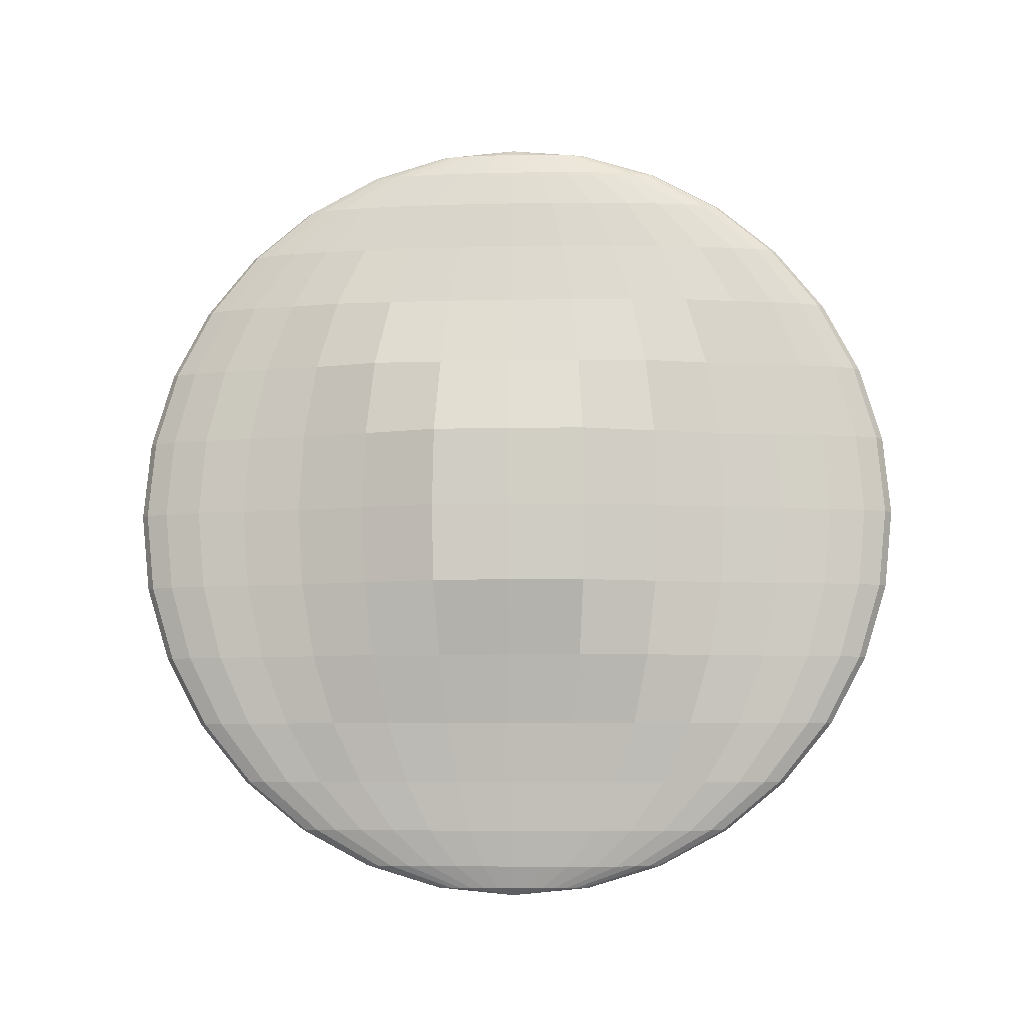
<metadata>
{"format":"obj","ext":"obj","renderer":"f3d","projection":"perspective","resolution":1024,"background":"white","views":[{"elev":-7.2,"azim":93.3,"up":"+Y"}]}
</metadata>
<code>
v 0 0.9808 0.1951
v 0 0.9239 0.3827
v 0 0.8315 0.5556
v 0 0.7071 0.7071
v 0 0.5556 0.8315
v 0 0.3827 0.9239
v 0 0.1951 0.9808
v 0 0 1
v 0 -0.1951 0.9808
v 0 -0.8315 0.5556
v -0.005497 0.9808 0.1913
v -0.01078 0.9239 0.3753
v -0.01565 0.8315 0.5449
v -0.01992 0.7071 0.6935
v -0.02343 0.5556 0.8155
v -0.02603 0.3827 0.9061
v -0.02763 0.1951 0.9619
v -0.02817 0 0.9808
v -0.02763 -0.1951 0.9619
v -0.02603 -0.3827 0.9061
v -0.02343 -0.5556 0.8155
v -0.01992 -0.7071 0.6935
v -0.01565 -0.8315 0.5449
v -0.01078 -0.9239 0.3753
v -0.005497 -0.9808 0.1913
v -0.01078 0.9808 0.1802
v -0.02115 0.9239 0.3536
v -0.0307 0.8315 0.5133
v -0.03908 0.7071 0.6533
v -0.04595 0.5556 0.7682
v -0.05106 0.3827 0.8536
v -0.0542 0.1951 0.9061
v -0.05527 0 0.9239
v -0.0542 -0.1951 0.9061
v -0.05106 -0.3827 0.8536
v -0.04595 -0.5556 0.7682
v -0.03908 -0.7071 0.6533
v -0.0307 -0.8315 0.5133
v -0.02115 -0.9239 0.3536
v -0.01078 -0.9808 0.1802
v -0.01565 0.9808 0.1622
v -0.0307 0.9239 0.3182
v -0.04458 0.8315 0.4619
v -0.05673 0.7071 0.5879
v -0.06671 0.5556 0.6913
v -0.07413 0.3827 0.7682
v -0.07869 0.1951 0.8155
v -0.08023 0 0.8315
v -0.07869 -0.1951 0.8155
v -0.07413 -0.3827 0.7682
v -0.06671 -0.5556 0.6913
v -0.05673 -0.7071 0.5879
v -0.04458 -0.8315 0.4619
v -0.0307 -0.9239 0.3182
v -0.01565 -0.9808 0.1622
v -0.01992 0.9808 0.1379
v -0.03908 0.9239 0.2706
v -0.05673 0.8315 0.3928
v -0.07221 0.7071 0.5
v -0.08491 0.5556 0.5879
v -0.09435 0.3827 0.6533
v -0.1002 0.1951 0.6935
v -0.1021 0 0.7071
v -0.1002 -0.1951 0.6935
v -0.09435 -0.3827 0.6533
v -0.08491 -0.5556 0.5879
v -0.07221 -0.7071 0.5
v -0.05673 -0.8315 0.3928
v -0.03908 -0.9239 0.2706
v -0.01992 -0.9808 0.1379
v -0.02343 0.9808 0.1084
v -0.04595 0.9239 0.2126
v -0.06671 0.8315 0.3087
v -0.08491 0.7071 0.3928
v -0.09984 0.5556 0.4619
v -0.1109 0.3827 0.5133
v -0.1178 0.1951 0.5449
v -0.1201 0 0.5556
v -0.1178 -0.1951 0.5449
v -0.1109 -0.3827 0.5133
v -0.09984 -0.5556 0.4619
v -0.08491 -0.7071 0.3928
v -0.06671 -0.8315 0.3087
v -0.04595 -0.9239 0.2126
v -0.02343 -0.9808 0.1084
v -0.02603 0.9808 0.07466
v -0.05106 0.9239 0.1464
v -0.07413 0.8315 0.2126
v -0.09435 0.7071 0.2706
v -0.1109 0.5556 0.3182
v -0.08922 0.3827 0.3536
v -0.09681 0.1951 0.3753
v -0.09937 0 0.3827
v -0.09681 -0.1951 0.3753
v -0.08922 -0.3827 0.3536
v -0.1109 -0.5556 0.3182
v -0.09435 -0.7071 0.2706
v -0.07413 -0.8315 0.2126
v -0.05106 -0.9239 0.1464
v -0.02603 -0.9808 0.07466
v -0.02763 0.9808 0.03806
v -0.0542 0.9239 0.07466
v -0.07869 0.8315 0.1084
v -0.1002 0.7071 0.1379
v -0.1178 0.5556 0.1622
v -0.09681 0.3827 0.1802
v -0.04012 0.1951 0.1913
v -0.04284 0 0.1951
v -0.04012 -0.1951 0.1913
v -0.09681 -0.3827 0.1802
v -0.1178 -0.5556 0.1622
v -0.1002 -0.7071 0.1379
v -0.07869 -0.8315 0.1084
v -0.0542 -0.9239 0.07466
v -0.02763 -0.9808 0.03806
v -0.02817 0.9808 -0
v -0.05527 0.9239 -0
v -0.08023 0.8315 -0
v -0.1021 0.7071 -0
v -0.1201 0.5556 -0
v -0.09937 0.3827 -0
v -0.04284 0.1951 -0
v -0.04561 0 -0
v -0.04284 -0.1951 -0
v -0.09937 -0.3827 -0
v -0.1201 -0.5556 -0
v -0.1021 -0.7071 -0
v -0.08023 -0.8315 -0
v -0.05527 -0.9239 -0
v -0.02817 -0.9808 -0
v -0.02763 0.9808 -0.03806
v -0.0542 0.9239 -0.07466
v -0.07869 0.8315 -0.1084
v -0.1002 0.7071 -0.1379
v -0.1178 0.5556 -0.1622
v -0.09681 0.3827 -0.1802
v -0.04012 0.1951 -0.1913
v -0.04284 0 -0.1951
v -0.04012 -0.1951 -0.1913
v -0.09681 -0.3827 -0.1802
v -0.1178 -0.5556 -0.1622
v -0.1002 -0.7071 -0.1379
v -0.07869 -0.8315 -0.1084
v -0.0542 -0.9239 -0.07466
v -0.02763 -0.9808 -0.03806
v -0.02603 0.9808 -0.07466
v -0.05106 0.9239 -0.1464
v -0.07413 0.8315 -0.2126
v -0.09435 0.7071 -0.2706
v -0.1109 0.5556 -0.3182
v -0.08922 0.3827 -0.3536
v -0.09681 0.1951 -0.3753
v -0.09937 0 -0.3827
v -0.09681 -0.1951 -0.3753
v -0.08922 -0.3827 -0.3536
v -0.1109 -0.5556 -0.3182
v -0.09435 -0.7071 -0.2706
v -0.07413 -0.8315 -0.2126
v -0.05106 -0.9239 -0.1464
v -0.02603 -0.9808 -0.07466
v -0.02343 0.9808 -0.1084
v -0.04595 0.9239 -0.2126
v -0.06671 0.8315 -0.3087
v -0.08491 0.7071 -0.3928
v -0.09984 0.5556 -0.4619
v -0.1109 0.3827 -0.5133
v -0.1178 0.1951 -0.5449
v -0.1201 0 -0.5556
v -0.1178 -0.1951 -0.5449
v -0.1109 -0.3827 -0.5133
v -0.09984 -0.5556 -0.4619
v -0.08491 -0.7071 -0.3928
v -0.06671 -0.8315 -0.3087
v -0.04595 -0.9239 -0.2126
v -0.02343 -0.9808 -0.1084
v -0.01992 0.9808 -0.1379
v -0.03908 0.9239 -0.2706
v -0.05673 0.8315 -0.3928
v -0.07221 0.7071 -0.5
v -0.08491 0.5556 -0.5879
v -0.09435 0.3827 -0.6533
v -0.1002 0.1951 -0.6935
v -0.1021 0 -0.7071
v -0.1002 -0.1951 -0.6935
v -0.09435 -0.3827 -0.6533
v -0.08491 -0.5556 -0.5879
v -0.07221 -0.7071 -0.5
v -0.05673 -0.8315 -0.3928
v -0.03908 -0.9239 -0.2706
v -0.01992 -0.9808 -0.1379
v -0.01565 0.9808 -0.1622
v -0.0307 0.9239 -0.3182
v -0.04458 0.8315 -0.4619
v -0.05673 0.7071 -0.5879
v -0.06671 0.5556 -0.6913
v -0.07413 0.3827 -0.7682
v -0.07869 0.1951 -0.8155
v -0.08023 0 -0.8315
v -0.07869 -0.1951 -0.8155
v -0.07413 -0.3827 -0.7682
v -0.06671 -0.5556 -0.6913
v -0.05673 -0.7071 -0.5879
v -0.04458 -0.8315 -0.4619
v -0.0307 -0.9239 -0.3182
v -0.01565 -0.9808 -0.1622
v 0 -1 -0
v -0.01078 0.9808 -0.1802
v -0.02115 0.9239 -0.3536
v -0.0307 0.8315 -0.5133
v -0.03908 0.7071 -0.6533
v -0.04595 0.5556 -0.7682
v -0.05106 0.3827 -0.8536
v -0.0542 0.1951 -0.9061
v -0.05527 0 -0.9239
v -0.0542 -0.1951 -0.9061
v -0.05106 -0.3827 -0.8536
v -0.04595 -0.5556 -0.7682
v -0.03908 -0.7071 -0.6533
v -0.0307 -0.8315 -0.5133
v -0.02115 -0.9239 -0.3536
v -0.01078 -0.9808 -0.1802
v -0.005497 0.9808 -0.1913
v -0.01078 0.9239 -0.3753
v -0.01565 0.8315 -0.5449
v -0.01992 0.7071 -0.6935
v -0.02343 0.5556 -0.8155
v -0.02603 0.3827 -0.9061
v -0.02763 0.1951 -0.9619
v -0.02817 0 -0.9808
v -0.02763 -0.1951 -0.9619
v -0.02603 -0.3827 -0.9061
v -0.02343 -0.5556 -0.8155
v -0.01992 -0.7071 -0.6935
v -0.01565 -0.8315 -0.5449
v -0.01078 -0.9239 -0.3753
v -0.005497 -0.9808 -0.1913
v 0 0.9808 -0.1951
v -0 0.9239 -0.3827
v -0 0.8315 -0.5556
v 0 0.7071 -0.7071
v 0 0.5556 -0.8315
v -0 0.3827 -0.9239
v 0 0.1951 -0.9808
v 0 0 -1
v 0 -0.1951 -0.9808
v -0 -0.3827 -0.9239
v 0 -0.5556 -0.8315
v 0 -0.7071 -0.7071
v 0 -0.8315 -0.5556
v -0 -0.9239 -0.3827
v -0 -0.9808 -0.1951
v 0.005497 0.9808 -0.1913
v 0.01078 0.9239 -0.3753
v 0.01565 0.8315 -0.5449
v 0.01992 0.7071 -0.6935
v 0.02343 0.5556 -0.8155
v 0.02603 0.3827 -0.9061
v 0.02763 0.1951 -0.9619
v 0.02817 0 -0.9808
v 0.02763 -0.1951 -0.9619
v 0.02603 -0.3827 -0.9061
v 0.02343 -0.5556 -0.8155
v 0.01992 -0.7071 -0.6935
v 0.01565 -0.8315 -0.5449
v 0.01078 -0.9239 -0.3753
v 0.005497 -0.9808 -0.1913
v 0.01078 0.9808 -0.1802
v 0.02115 0.9239 -0.3536
v 0.0307 0.8315 -0.5133
v 0.03908 0.7071 -0.6533
v 0.04595 0.5556 -0.7682
v 0.05106 0.3827 -0.8536
v 0.0542 0.1951 -0.9061
v 0.05527 0 -0.9239
v 0.0542 -0.1951 -0.9061
v 0.05106 -0.3827 -0.8536
v 0.04595 -0.5556 -0.7682
v 0.03908 -0.7071 -0.6533
v 0.0307 -0.8315 -0.5133
v 0.02115 -0.9239 -0.3536
v 0.01078 -0.9808 -0.1802
v 0.01565 0.9808 -0.1622
v 0.0307 0.9239 -0.3182
v 0.04458 0.8315 -0.4619
v 0.05673 0.7071 -0.5879
v 0.06671 0.5556 -0.6913
v 0.07413 0.3827 -0.7682
v 0.07869 0.1951 -0.8155
v 0.08023 0 -0.8315
v 0.07869 -0.1951 -0.8155
v 0.07413 -0.3827 -0.7682
v 0.06671 -0.5556 -0.6913
v 0.05673 -0.7071 -0.5879
v 0.04458 -0.8315 -0.4619
v 0.0307 -0.9239 -0.3182
v 0.01565 -0.9808 -0.1622
v 0 1 -1e-06
v 0.01992 0.9808 -0.1379
v 0.03908 0.9239 -0.2706
v 0.05673 0.8315 -0.3928
v 0.07221 0.7071 -0.5
v 0.08491 0.5556 -0.5879
v 0.09434 0.3827 -0.6533
v 0.1002 0.1951 -0.6935
v 0.1021 0 -0.7071
v 0.1002 -0.1951 -0.6935
v 0.09434 -0.3827 -0.6533
v 0.08491 -0.5556 -0.5879
v 0.07221 -0.7071 -0.5
v 0.05673 -0.8315 -0.3928
v 0.03908 -0.9239 -0.2706
v 0.01992 -0.9808 -0.1379
v 0.02343 0.9808 -0.1084
v 0.04595 0.9239 -0.2126
v 0.06671 0.8315 -0.3087
v 0.08491 0.7071 -0.3928
v 0.1136 0.5556 -0.4619
v 0.1247 0.3827 -0.5133
v 0.1316 0.1951 -0.5449
v 0.1339 0 -0.5556
v 0.1316 -0.1951 -0.5449
v 0.1247 -0.3827 -0.5133
v 0.1136 -0.5556 -0.4619
v 0.08491 -0.7071 -0.3928
v 0.06671 -0.8315 -0.3087
v 0.04595 -0.9239 -0.2126
v 0.02343 -0.9808 -0.1084
v 0.02603 0.9808 -0.07466
v 0.05106 0.9239 -0.1464
v 0.07413 0.8315 -0.2126
v 0.09434 0.7071 -0.2706
v 0.1247 0.5556 -0.3182
v 0.1719 0.3827 -0.3536
v 0.1795 0.1951 -0.3753
v 0.182 0 -0.3827
v 0.1795 -0.1951 -0.3753
v 0.1719 -0.3827 -0.3536
v 0.1247 -0.5556 -0.3182
v 0.09434 -0.7071 -0.2706
v 0.07413 -0.8315 -0.2126
v 0.05106 -0.9239 -0.1464
v 0.02603 -0.9808 -0.07466
v 0.02763 0.9808 -0.03806
v 0.0542 0.9239 -0.07466
v 0.07869 0.8315 -0.1084
v 0.1002 0.7071 -0.1379
v 0.1316 0.5556 -0.1622
v 0.1795 0.3827 -0.1802
v 0.2377 0.1951 -0.1913
v 0.2404 0 -0.1951
v 0.2377 -0.1951 -0.1913
v 0.1795 -0.3827 -0.1802
v 0.1316 -0.5556 -0.1622
v 0.1002 -0.7071 -0.1379
v 0.07869 -0.8315 -0.1084
v 0.0542 -0.9239 -0.07466
v 0.02763 -0.9808 -0.03806
v 0.02817 0.9808 -0
v 0.05527 0.9239 -0
v 0.08023 0.8315 -0
v 0.1021 0.7071 -0
v 0.1339 0.5556 -0
v 0.182 0.3827 -0
v 0.2404 0.1951 -0
v 0.2432 0 -0
v 0.2404 -0.1951 -0
v 0.182 -0.3827 -0
v 0.1339 -0.5556 -0
v 0.1021 -0.7071 -0
v 0.08023 -0.8315 -0
v 0.05527 -0.9239 -0
v 0.02817 -0.9808 -0
v 0.02763 0.9808 0.03806
v 0.0542 0.9239 0.07466
v 0.07869 0.8315 0.1084
v 0.1002 0.7071 0.1379
v 0.1316 0.5556 0.1622
v 0.1795 0.3827 0.1802
v 0.2377 0.1951 0.1913
v 0.2404 0 0.1951
v 0.2377 -0.1951 0.1913
v 0.1795 -0.3827 0.1802
v 0.1316 -0.5556 0.1622
v 0.1002 -0.7071 0.1379
v 0.07869 -0.8315 0.1084
v 0.0542 -0.9239 0.07466
v 0.02763 -0.9808 0.03806
v 0.02603 0.9808 0.07466
v 0.05106 0.9239 0.1464
v 0.07413 0.8315 0.2126
v 0.09434 0.7071 0.2706
v 0.1247 0.5556 0.3182
v 0.1719 0.3827 0.3536
v 0.1795 0.1951 0.3753
v 0.182 0 0.3827
v 0.1795 -0.1951 0.3753
v 0.1719 -0.3827 0.3536
v 0.1247 -0.5556 0.3182
v 0.09434 -0.7071 0.2706
v 0.07413 -0.8315 0.2126
v 0.05106 -0.9239 0.1464
v 0.02603 -0.9808 0.07466
v 0.02343 0.9808 0.1084
v 0.04595 0.9239 0.2126
v 0.06671 0.8315 0.3087
v 0.08491 0.7071 0.3928
v 0.1136 0.5556 0.4619
v 0.1247 0.3827 0.5133
v 0.1316 0.1951 0.5449
v 0.1339 0 0.5556
v 0.1316 -0.1951 0.5449
v 0.1247 -0.3827 0.5133
v 0.1136 -0.5556 0.4619
v 0.08491 -0.7071 0.3928
v 0.06671 -0.8315 0.3087
v 0.04595 -0.9239 0.2126
v 0.02343 -0.9808 0.1084
v 0.01992 0.9808 0.1379
v 0.03908 0.9239 0.2706
v 0.05673 0.8315 0.3928
v 0.07221 0.7071 0.5
v 0.08491 0.5556 0.5879
v 0.09434 0.3827 0.6533
v 0.1002 0.1951 0.6935
v 0.1021 0 0.7071
v 0.1002 -0.1951 0.6935
v 0.09434 -0.3827 0.6533
v 0.08491 -0.5556 0.5879
v 0.07221 -0.7071 0.5
v 0.05673 -0.8315 0.3928
v 0.03908 -0.9239 0.2706
v 0.01992 -0.9808 0.1379
v 0.01565 0.9808 0.1622
v 0.0307 0.9239 0.3182
v 0.04458 0.8315 0.4619
v 0.05673 0.7071 0.5879
v 0.06671 0.5556 0.6913
v 0.07413 0.3827 0.7682
v 0.07869 0.1951 0.8155
v 0.08023 0 0.8315
v 0.07869 -0.1951 0.8155
v 0.07413 -0.3827 0.7682
v 0.06671 -0.5556 0.6913
v 0.05673 -0.7071 0.5879
v 0.04458 -0.8315 0.4619
v 0.0307 -0.9239 0.3182
v 0.01565 -0.9808 0.1622
v 0.01078 0.9808 0.1802
v 0.02115 0.9239 0.3536
v 0.0307 0.8315 0.5133
v 0.03908 0.7071 0.6533
v 0.04595 0.5556 0.7682
v 0.05106 0.3827 0.8536
v 0.0542 0.1951 0.9061
v 0.05527 0 0.9239
v 0.0542 -0.1951 0.9061
v 0.05106 -0.3827 0.8536
v 0.04595 -0.5556 0.7682
v 0.03908 -0.7071 0.6533
v 0.0307 -0.8315 0.5133
v 0.02115 -0.9239 0.3536
v 0.01078 -0.9808 0.1802
v 0.005497 0.9808 0.1913
v 0.01078 0.9239 0.3753
v 0.01565 0.8315 0.5449
v 0.01992 0.7071 0.6935
v 0.02343 0.5556 0.8155
v 0.02603 0.3827 0.9061
v 0.02763 0.1951 0.9619
v 0.02817 0 0.9808
v 0.02763 -0.1951 0.9619
v 0.02603 -0.3827 0.9061
v 0.02343 -0.5556 0.8155
v 0.01992 -0.7071 0.6935
v 0.01565 -0.8315 0.5449
v 0.01078 -0.9239 0.3753
v 0.005497 -0.9808 0.1913
v -0 -0.3827 0.9239
v -0 -0.5556 0.8315
v -0 -0.7071 0.7071
v -0 -0.9239 0.3827
v -0 -0.9808 0.1951
f 5 4 14 15
f 10 480 22 23
f 6 5 15 16
f 481 10 23 24
f 7 6 16 17
f 482 481 24 25
f 8 7 17 18
f 1 297 11
f 206 482 25
f 9 8 18 19
f 2 1 11 12
f 478 9 19 20
f 3 2 12 13
f 479 478 20 21
f 4 3 13 14
f 480 479 21 22
f 14 13 28 29
f 22 21 36 37
f 15 14 29 30
f 23 22 37 38
f 16 15 30 31
f 24 23 38 39
f 17 16 31 32
f 25 24 39 40
f 18 17 32 33
f 11 297 26
f 206 25 40
f 19 18 33 34
f 12 11 26 27
f 20 19 34 35
f 13 12 27 28
f 21 20 35 36
f 33 32 47 48
f 26 297 41
f 206 40 55
f 34 33 48 49
f 27 26 41 42
f 35 34 49 50
f 28 27 42 43
f 36 35 50 51
f 29 28 43 44
f 37 36 51 52
f 30 29 44 45
f 38 37 52 53
f 31 30 45 46
f 39 38 53 54
f 32 31 46 47
f 40 39 54 55
f 52 51 66 67
f 45 44 59 60
f 53 52 67 68
f 46 45 60 61
f 54 53 68 69
f 47 46 61 62
f 55 54 69 70
f 48 47 62 63
f 41 297 56
f 206 55 70
f 49 48 63 64
f 42 41 56 57
f 50 49 64 65
f 43 42 57 58
f 51 50 65 66
f 44 43 58 59
f 56 297 71
f 206 70 85
f 64 63 78 79
f 57 56 71 72
f 65 64 79 80
f 58 57 72 73
f 66 65 80 81
f 59 58 73 74
f 67 66 81 82
f 60 59 74 75
f 68 67 82 83
f 61 60 75 76
f 69 68 83 84
f 62 61 76 77
f 70 69 84 85
f 63 62 77 78
f 75 74 89 90
f 83 82 97 98
f 76 75 90 91
f 84 83 98 99
f 77 76 91 92
f 85 84 99 100
f 78 77 92 93
f 71 297 86
f 206 85 100
f 79 78 93 94
f 72 71 86 87
f 80 79 94 95
f 73 72 87 88
f 81 80 95 96
f 74 73 88 89
f 82 81 96 97
f 94 93 108 109
f 87 86 101 102
f 95 94 109 110
f 88 87 102 103
f 96 95 110 111
f 89 88 103 104
f 97 96 111 112
f 90 89 104 105
f 98 97 112 113
f 91 90 105 106
f 99 98 113 114
f 92 91 106 107
f 100 99 114 115
f 93 92 107 108
f 86 297 101
f 206 100 115
f 113 112 127 128
f 106 105 120 121
f 114 113 128 129
f 107 106 121 122
f 115 114 129 130
f 108 107 122 123
f 101 297 116
f 206 115 130
f 109 108 123 124
f 102 101 116 117
f 110 109 124 125
f 103 102 117 118
f 111 110 125 126
f 104 103 118 119
f 112 111 126 127
f 105 104 119 120
f 125 124 139 140
f 118 117 132 133
f 126 125 140 141
f 119 118 133 134
f 127 126 141 142
f 120 119 134 135
f 128 127 142 143
f 121 120 135 136
f 129 128 143 144
f 122 121 136 137
f 130 129 144 145
f 123 122 137 138
f 116 297 131
f 206 130 145
f 124 123 138 139
f 117 116 131 132
f 144 143 158 159
f 137 136 151 152
f 145 144 159 160
f 138 137 152 153
f 131 297 146
f 206 145 160
f 139 138 153 154
f 132 131 146 147
f 140 139 154 155
f 133 132 147 148
f 141 140 155 156
f 134 133 148 149
f 142 141 156 157
f 135 134 149 150
f 143 142 157 158
f 136 135 150 151
f 148 147 162 163
f 156 155 170 171
f 149 148 163 164
f 157 156 171 172
f 150 149 164 165
f 158 157 172 173
f 151 150 165 166
f 159 158 173 174
f 152 151 166 167
f 160 159 174 175
f 153 152 167 168
f 146 297 161
f 206 160 175
f 154 153 168 169
f 147 146 161 162
f 155 154 169 170
f 167 166 181 182
f 175 174 189 190
f 168 167 182 183
f 161 297 176
f 206 175 190
f 169 168 183 184
f 162 161 176 177
f 170 169 184 185
f 163 162 177 178
f 171 170 185 186
f 164 163 178 179
f 172 171 186 187
f 165 164 179 180
f 173 172 187 188
f 166 165 180 181
f 174 173 188 189
f 186 185 200 201
f 179 178 193 194
f 187 186 201 202
f 180 179 194 195
f 188 187 202 203
f 181 180 195 196
f 189 188 203 204
f 182 181 196 197
f 190 189 204 205
f 183 182 197 198
f 176 297 191
f 206 190 205
f 184 183 198 199
f 177 176 191 192
f 185 184 199 200
f 178 177 192 193
f 205 204 220 221
f 198 197 213 214
f 191 297 207
f 206 205 221
f 199 198 214 215
f 192 191 207 208
f 200 199 215 216
f 193 192 208 209
f 201 200 216 217
f 194 193 209 210
f 202 201 217 218
f 195 194 210 211
f 203 202 218 219
f 196 195 211 212
f 204 203 219 220
f 197 196 212 213
f 210 209 224 225
f 218 217 232 233
f 211 210 225 226
f 219 218 233 234
f 212 211 226 227
f 220 219 234 235
f 213 212 227 228
f 221 220 235 236
f 214 213 228 229
f 207 297 222
f 206 221 236
f 215 214 229 230
f 208 207 222 223
f 216 215 230 231
f 209 208 223 224
f 217 216 231 232
f 229 228 243 244
f 222 297 237
f 206 236 251
f 230 229 244 245
f 223 222 237 238
f 231 230 245 246
f 224 223 238 239
f 232 231 246 247
f 225 224 239 240
f 233 232 247 248
f 226 225 240 241
f 234 233 248 249
f 227 226 241 242
f 235 234 249 250
f 228 227 242 243
f 236 235 250 251
f 248 247 262 263
f 241 240 255 256
f 249 248 263 264
f 242 241 256 257
f 250 249 264 265
f 243 242 257 258
f 251 250 265 266
f 244 243 258 259
f 237 297 252
f 206 251 266
f 245 244 259 260
f 238 237 252 253
f 246 245 260 261
f 239 238 253 254
f 247 246 261 262
f 240 239 254 255
f 206 266 281
f 260 259 274 275
f 253 252 267 268
f 261 260 275 276
f 254 253 268 269
f 262 261 276 277
f 255 254 269 270
f 263 262 277 278
f 256 255 270 271
f 264 263 278 279
f 257 256 271 272
f 265 264 279 280
f 258 257 272 273
f 266 265 280 281
f 259 258 273 274
f 252 297 267
f 279 278 293 294
f 272 271 286 287
f 280 279 294 295
f 273 272 287 288
f 281 280 295 296
f 274 273 288 289
f 267 297 282
f 206 281 296
f 275 274 289 290
f 268 267 282 283
f 276 275 290 291
f 269 268 283 284
f 277 276 291 292
f 270 269 284 285
f 278 277 292 293
f 271 270 285 286
f 283 282 298 299
f 291 290 306 307
f 284 283 299 300
f 292 291 307 308
f 285 284 300 301
f 293 292 308 309
f 286 285 301 302
f 294 293 309 310
f 287 286 302 303
f 295 294 310 311
f 288 287 303 304
f 296 295 311 312
f 289 288 304 305
f 282 297 298
f 206 296 312
f 290 289 305 306
f 303 302 317 318
f 311 310 325 326
f 304 303 318 319
f 312 311 326 327
f 305 304 319 320
f 298 297 313
f 206 312 327
f 306 305 320 321
f 299 298 313 314
f 307 306 321 322
f 300 299 314 315
f 308 307 322 323
f 301 300 315 316
f 309 308 323 324
f 302 301 316 317
f 310 309 324 325
f 322 321 336 337
f 315 314 329 330
f 323 322 337 338
f 316 315 330 331
f 324 323 338 339
f 317 316 331 332
f 325 324 339 340
f 318 317 332 333
f 326 325 340 341
f 319 318 333 334
f 327 326 341 342
f 320 319 334 335
f 313 297 328
f 206 327 342
f 321 320 335 336
f 314 313 328 329
f 341 340 355 356
f 334 333 348 349
f 342 341 356 357
f 335 334 349 350
f 328 297 343
f 206 342 357
f 336 335 350 351
f 329 328 343 344
f 337 336 351 352
f 330 329 344 345
f 338 337 352 353
f 331 330 345 346
f 339 338 353 354
f 332 331 346 347
f 340 339 354 355
f 333 332 347 348
f 345 344 359 360
f 353 352 367 368
f 346 345 360 361
f 354 353 368 369
f 347 346 361 362
f 355 354 369 370
f 348 347 362 363
f 356 355 370 371
f 349 348 363 364
f 357 356 371 372
f 350 349 364 365
f 343 297 358
f 206 357 372
f 351 350 365 366
f 344 343 358 359
f 352 351 366 367
f 364 363 378 379
f 372 371 386 387
f 365 364 379 380
f 358 297 373
f 206 372 387
f 366 365 380 381
f 359 358 373 374
f 367 366 381 382
f 360 359 374 375
f 368 367 382 383
f 361 360 375 376
f 369 368 383 384
f 362 361 376 377
f 370 369 384 385
f 363 362 377 378
f 371 370 385 386
f 383 382 397 398
f 376 375 390 391
f 384 383 398 399
f 377 376 391 392
f 385 384 399 400
f 378 377 392 393
f 386 385 400 401
f 379 378 393 394
f 387 386 401 402
f 380 379 394 395
f 373 297 388
f 206 387 402
f 381 380 395 396
f 374 373 388 389
f 382 381 396 397
f 375 374 389 390
f 402 401 416 417
f 395 394 409 410
f 388 297 403
f 206 402 417
f 396 395 410 411
f 389 388 403 404
f 397 396 411 412
f 390 389 404 405
f 398 397 412 413
f 391 390 405 406
f 399 398 413 414
f 392 391 406 407
f 400 399 414 415
f 393 392 407 408
f 401 400 415 416
f 394 393 408 409
f 414 413 428 429
f 407 406 421 422
f 415 414 429 430
f 408 407 422 423
f 416 415 430 431
f 409 408 423 424
f 417 416 431 432
f 410 409 424 425
f 403 297 418
f 206 417 432
f 411 410 425 426
f 404 403 418 419
f 412 411 426 427
f 405 404 419 420
f 413 412 427 428
f 406 405 420 421
f 418 297 433
f 206 432 447
f 426 425 440 441
f 419 418 433 434
f 427 426 441 442
f 420 419 434 435
f 428 427 442 443
f 421 420 435 436
f 429 428 443 444
f 422 421 436 437
f 430 429 444 445
f 423 422 437 438
f 431 430 445 446
f 424 423 438 439
f 432 431 446 447
f 425 424 439 440
f 437 436 451 452
f 445 444 459 460
f 438 437 452 453
f 446 445 460 461
f 439 438 453 454
f 447 446 461 462
f 440 439 454 455
f 433 297 448
f 206 447 462
f 441 440 455 456
f 434 433 448 449
f 442 441 456 457
f 435 434 449 450
f 443 442 457 458
f 436 435 450 451
f 444 443 458 459
f 456 455 470 471
f 449 448 463 464
f 457 456 471 472
f 450 449 464 465
f 458 457 472 473
f 451 450 465 466
f 459 458 473 474
f 452 451 466 467
f 460 459 474 475
f 453 452 467 468
f 461 460 475 476
f 454 453 468 469
f 462 461 476 477
f 455 454 469 470
f 448 297 463
f 206 462 477
f 475 474 480 10
f 468 467 5 6
f 476 475 10 481
f 469 468 6 7
f 477 476 481 482
f 470 469 7 8
f 463 297 1
f 206 477 482
f 471 470 8 9
f 464 463 1 2
f 472 471 9 478
f 465 464 2 3
f 473 472 478 479
f 466 465 3 4
f 474 473 479 480
f 467 466 4 5

</code>
